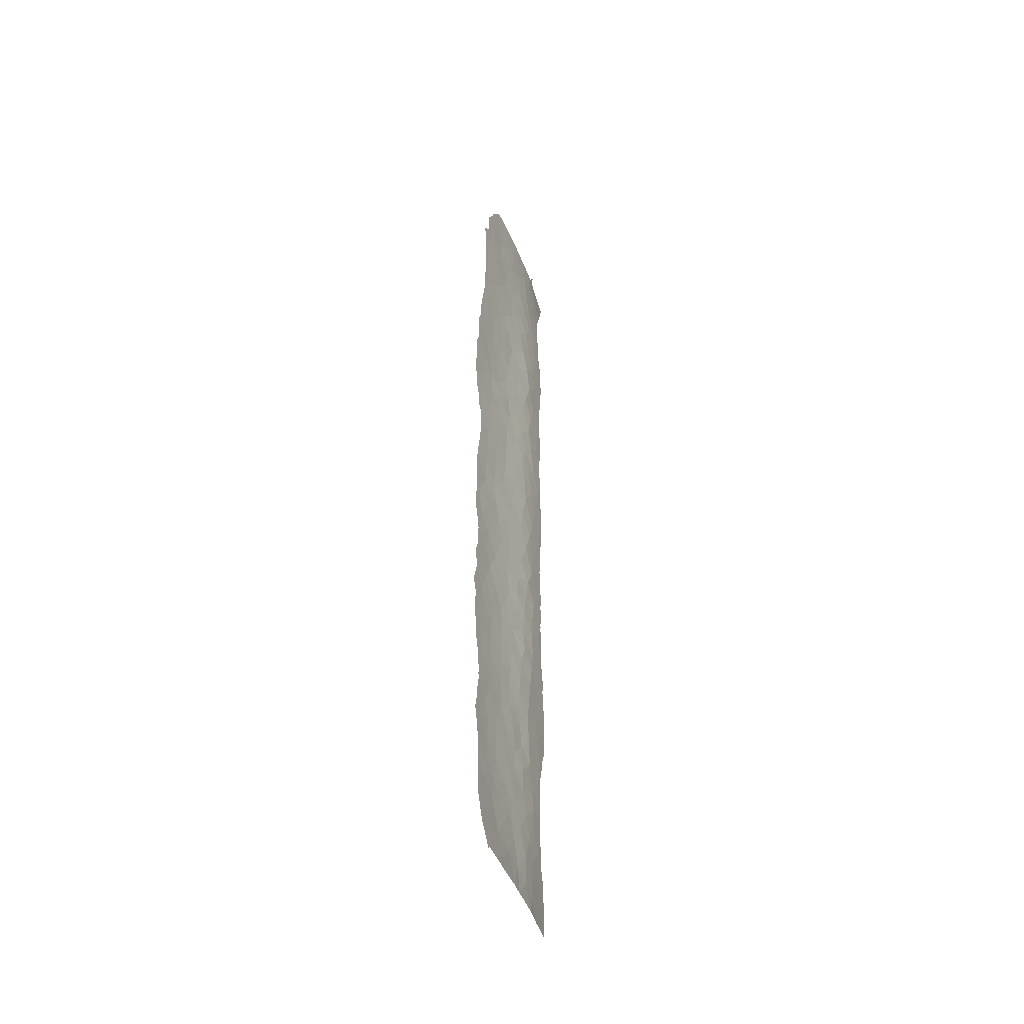
<metadata>
{"format":"obj","ext":"obj","renderer":"f3d","projection":"perspective","resolution":1024,"background":"white","views":[{"elev":-44.1,"azim":-142.1,"up":"+Z"}]}
</metadata>
<code>
v 102.7 98.32 -30.88
v 103.9 92.75 24.33
v 104.2 91.48 25.86
v 104.6 90.23 38
v 104.3 90.89 38
v 105.6 89.05 -36.49
v 102.6 99.32 10.11
v 102.5 98.63 25.71
v 103.8 94.13 7.085
v 102.6 99.31 11.81
v 103.6 95.18 -21.45
v 103.7 94.72 -23.39
v 104 92.86 15.86
v 103.6 94.56 15.59
v 103.2 96.55 -33.52
v 102.8 97.73 -35.1
v 105 89.51 0.1243
v 104.4 91.45 0.3294
v 103.8 93.7 19.23
v 103.3 95.81 18.66
v 103.5 95.45 12.2
v 104 93.34 -17.15
v 104.4 91.61 -18.37
v 102.2 100.7 -20.03
v 102.9 96.08 33.33
v 102.1 101.1 14.61
v 103.5 95.16 22.01
v 104.1 91.89 22.23
v 104.9 89.29 7.647
v 105 89.22 5.737
v 103.3 96.21 16.38
v 103 97.56 14.77
v 105.6 88.18 -19.5
v 103.9 92.56 30.82
v 102.5 100.1 -0.6115
v 102.6 99.22 13.61
v 104.9 89.36 32.46
v 103.2 96.96 -18.51
v 104.1 91.57 37.99
v 102 101.5 -15.18
v 103.9 94.25 -25.31
v 104.2 92.81 -26.2
v 104.2 92.98 -24.12
v 104.6 91.41 -24.85
v 104 93.65 -37.91
v 102.3 100.2 -24.62
v 102.8 98.67 -13.25
v 102.5 99.85 -11.62
v 102.6 99.11 -22.8
v 104.6 91.5 -31.92
v 104.7 89.93 21.81
v 102.3 98.35 -37.99
v 102.9 96.67 -37.97
v 103.6 94.71 -37.9
v 103.4 95.99 10.12
v 103.7 95.01 -15.68
v 103.3 96.61 0.3762
v 103.2 97.05 -9.308
v 103.6 95.37 -9.414
v 103.5 95.76 -7.578
v 101.9 101.4 22.03
v 102.4 99.14 27.18
v 103.3 96.82 -12.6
v 105.1 89.06 -1.975
v 103.9 92.2 34.08
v 104.3 92.43 -33.95
v 103.8 94.53 -33.75
v 103.7 94.9 -28.79
v 103.9 93.85 -20.56
v 103.6 95.33 -19.61
v 103 97.75 7.306
v 102.5 99.75 6.474
v 102.8 97.95 23.95
v 102.2 100 23.83
v 102.9 98.37 0.8256
v 103.8 94.48 -27.13
v 103.7 94.58 3.255
v 104.1 93.03 -15.15
v 104.6 90.87 -9.071
v 104.6 90.96 -10.97
v 105 89.47 -9.975
v 102.8 95.93 36.78
v 103.8 94.69 -13.14
v 103.3 96.75 -14.49
v 104.2 92.52 -13.59
v 102.5 99.25 21.69
v 102 100.1 28.76
v 102.6 99.43 -2.937
v 102.7 98.81 -21
v 103.7 94.81 0.08657
v 104.6 90.35 37.18
v 105.2 88.9 -11.61
v 101.6 101.3 30.58
v 103.4 96.08 8.087
v 103 97.6 11.15
v 103.9 93.95 -8.624
v 104.1 92.58 -9.815
v 103.6 95.23 -3.49
v 105.3 89.13 -22.99
v 105.1 89.65 -15.7
v 104.8 90.75 -30.24
v 105.4 89.14 -29.8
v 104.9 90.56 -28.62
v 104.4 91.87 -20.49
v 105.1 89.74 -21.07
v 103.4 95.81 14.29
v 105.5 89.65 -38
v 104.3 91.31 29.3
v 102.6 98.67 -33.09
v 102.7 98.88 -19.27
v 104 93.19 0.1708
v 104.9 90.85 -35.23
v 104.9 90.77 -33.42
v 104.6 90.99 -14.62
v 102.3 100.9 -4.741
v 103.2 96.02 23.72
v 103.8 94.28 -10.65
v 104.8 91.22 -37.96
v 104 92.93 8.787
v 105.2 88.39 23.58
v 104.1 92.27 4.302
v 104.7 90.31 4.06
v 103.7 93.47 26.36
v 102.4 99.61 -27.78
v 102.3 98.45 34.23
v 101.9 99.85 33.32
v 105.4 89.31 -34.29
v 104.4 90.97 16.25
v 104.2 91.59 14.02
v 104 93.53 -19.09
v 102.9 96.84 30.87
v 101.7 100.6 32.09
v 104.8 90.66 -23.26
v 103.9 93.14 12.3
v 104.4 91.05 11.88
v 102.2 100.9 -18.38
v 103.4 96.39 4.092
v 103.9 94.22 -30.39
v 104.6 90.72 1.991
v 104 92.86 2.1
v 104.2 92.74 -11.86
v 104.5 90.38 27.53
v 102.7 99.37 -6.276
v 105.3 89.58 -32
v 101.8 100 -38
v 103.2 97.36 -6.17
v 104.7 90.08 39.34
v 102.1 100.2 -31.82
v 103.6 95.36 -5.597
v 103.8 92.68 36.04
v 104.9 89.47 14.75
v 104.2 92.81 -28.46
v 104.3 91.82 -5.56
v 103.1 97.12 -31.72
v 103.6 95.33 -31.82
v 105 90.7 -36.87
v 104.3 91.03 35.68
v 103.6 93.99 27.94
v 103.2 95.58 28.96
v 105 89.23 35.76
v 102.8 95.54 37.94
v 104.8 89.5 25.76
v 104 92.25 27.68
v 102.1 97.81 37.95
v 102.1 99.69 -34.98
v 102.1 101.8 1.2
v 102.8 98.99 -9.679
v 104.6 90.89 -3.701
v 102.3 100.9 -10.18
v 103.5 96.04 -11.05
v 103.3 95.33 26.97
v 105.2 89.08 -3.495
v 105.4 88.55 38
v 103 98.03 -1.181
v 102 100.8 25.51
v 101.8 101.4 -28.47
v 101.9 101.8 16.58
v 105.1 89.13 2.327
v 103.4 96.14 -25.95
v 103.2 94.39 36.48
v 103.5 93.28 37.87
v 104.8 90.88 -26.86
v 102.5 99.82 4.165
v 102.9 97.09 27.37
v 101.9 99.2 36.09
v 102.5 99.4 -26.09
v 103 96.7 25.58
v 103.7 94.59 8.902
v 103.3 94.97 31.12
v 103 97.38 12.89
v 102.8 98.5 16.85
v 104.1 93.35 -32
v 104.9 89.42 20.01
v 103.4 95.69 -35.54
v 103 98.06 5.168
v 102 101.1 -22.97
v 102.9 97.72 18.03
v 102.3 99.78 -29.8
v 102.5 99.52 18.65
v 102.1 101 18.13
v 103.2 96.93 -22.52
v 102.7 99.25 8.474
v 103.5 94.8 25.13
v 102.1 101.1 12.52
v 102 101.2 20.16
v 103.7 95.1 -17.79
v 105 89.7 -5.135
v 102.2 101.4 -2.556
v 102.5 97.04 35.63
v 102.2 100.9 10.07
v 104.6 90.63 -1.78
v 103.4 96.14 5.995
v 103 97.47 19.95
v 103.2 97.01 -20.42
v 104 93.21 -4.176
v 102.7 98.92 -17.4
v 103.4 95.51 20.42
v 102.8 98.66 -15.56
v 104.5 91.33 -16.53
v 103 97.08 21.99
v 102.5 99.73 15.95
v 102 101 -26.47
v 103 95.4 35.37
v 104.1 93.31 -22.14
v 105 90.08 -19.26
v 103.1 97.41 -3.197
v 103.4 96.06 -1.436
v 104.2 91.45 32.33
v 103.8 93.49 21.01
v 104.2 91.42 20.01
v 103.4 94.02 34.58
v 102.9 96.92 -36.83
v 105.2 89 -13.85
v 105 89.06 16.72
v 103.8 94.03 -1.717
v 102.6 97.86 28.86
v 104.5 90.52 23.9
v 102.2 101.3 -6.774
v 103.3 96.84 -4.755
v 105.2 89.45 -25.28
v 103 97.91 -11.16
v 102.9 97.92 -24.58
v 103.7 94.01 23.01
v 101.9 100.5 -33.5
v 102.9 97.91 -28.73
v 102.3 100.3 -21.52
v 104.5 90.73 6.094
v 102.5 100 -8.179
v 104.1 92.3 10.55
v 103.8 94.03 10.55
v 104.9 89.43 29.29
v 103.4 95.98 -24.35
v 103.3 96.2 -27.69
v 102.9 98.23 3.024
v 103.3 96.58 2.186
v 102.3 100.8 -13.51
v 101.6 101.7 28.86
v 104 92.25 17.92
v 103 97.72 9.324
v 103.7 94.2 17.35
v 102.5 100.1 1.945
v 103.9 93.69 -6.628
v 103.3 96.82 -16.53
v 104.7 89.8 13.09
v 104.6 90.18 33.98
v 101.6 100.5 34.67
v 102.2 99.14 30.56
v 103.8 93.88 14.01
v 101.6 101.1 -36.34
v 105.2 89.35 -17.58
v 103.9 93.86 -35.8
v 104.5 90.46 30.85
v 102.2 100.9 -16.61
v 102.9 98.64 -4.706
v 104.4 92.21 -36.22
v 104.3 92.2 -7.695
v 103.7 94.36 5.1
v 104.6 90.81 -12.86
v 103 98.02 -7.774
v 104.7 90.42 -7.041
v 102.9 97.9 -26.65
v 103.3 96.23 -29.83
v 102.2 99.01 -36.59
v 104.6 90.3 18.27
v 101.8 101.4 27.04
v 102.5 99.99 -14.93
v 101.5 101.6 -34.4
v 104.2 92.19 -1.86
v 103.6 94.96 1.474
v 104.4 92.09 -30.01
v 103.7 93.62 29.35
v 104.5 91.68 -22.42
v 102.2 101.1 8.054
v 102.3 98.44 32.37
v 103.6 93.68 32.59
v 104.6 90.39 9.573
v 104.3 91.6 8.402
v 104.1 92.57 6.789
v 105.2 88.65 7.119
v 105.2 88.5 5.992
v 105.7 88.02 -19.29
v 105.7 87.87 -17.86
v 105.2 88.77 -0.3529
v 105.2 88.91 -1.817
v 105.2 88.9 -2.035
v 102.1 101.3 5.138
v 102.1 101.3 5.224
v 101.9 102 8.86
v 101.8 102.5 9.794
v 105.2 88.81 -8.28
v 105.2 88.88 -8.608
v 105.3 88.78 -11.58
v 105.3 88.81 -11.68
v 101.6 101.8 28.77
v 101.6 101.8 28.99
v 101.7 101.6 26.87
v 101.7 101.6 27.13
v 101.8 101.4 -30.48
v 101.8 101.4 -29.08
v 101.7 102.7 11.45
v 101.7 102.7 13.12
v 101.9 101.8 -18.68
v 101.9 101.8 -18.08
v 101.9 101.8 -19.55
v 101.7 102.5 17.79
v 101.6 102.5 18.56
v 105.3 87.98 23.26
v 105.4 87.97 23.68
v 101.8 102.5 11.02
v 105.8 88.27 -33.64
v 105.6 88.68 -32.7
v 101.8 102.1 -17.22
v 101.8 102.1 -16.22
v 105.2 88.55 15.09
v 105.1 88.65 13.96
v 105.1 88.65 13.31
v 102 101.9 -2.626
v 102.1 101.9 -1.362
v 105.2 88.55 4.638
v 105.3 88.47 4.263
v 101.7 100.2 -38.07
v 101.5 101.1 -36.51
v 101.7 100.1 -38.25
v 101.8 100 -38.35
v 105.4 88.97 -27.74
v 105.4 89.06 -29.23
v 101.9 101.3 -23.4
v 101.8 101.6 -24.68
v 105.3 88.62 -9.807
v 102 101.9 -3.118
v 105.6 88.69 -31.72
v 105.3 88.07 25.78
v 105.1 88.59 27.44
v 101.7 102 -26.56
v 101.8 101.6 -25.32
v 105.3 88.82 -11.48
v 102 101.9 7.712
v 101.9 102 -10.57
v 102 101.7 -11.67
v 105.2 88.89 -3.369
v 105.4 88.45 -13.43
v 105.5 88.25 -14.07
v 105.5 88.24 -15.92
v 105.5 88.37 -15.12
v 106 87.87 -35.57
v 106 87.94 -35.27
v 101.7 102.1 21.78
v 101.8 101.7 23.46
v 101.8 101.6 24.05
v 101.7 101.7 25.61
v 105.1 88.71 16.42
v 105.5 89.03 -29.78
v 105.5 89.04 -29.92
v 105.3 88.56 -4.792
v 105.2 88.89 -3.625
v 105.1 88.79 17.61
v 105.1 88.64 16.97
v 101.6 102.7 15.23
v 101.6 102.8 13.37
v 101.7 102.5 15.83
v 101.7 102.5 16.46
v 105.2 88.62 1.763
v 105.3 88.52 2.457
v 105.5 88.22 -16.26
v 102 101.9 1.363
v 102.1 101.6 2.673
v 102.1 101.6 3.242
v 102 101.9 0.5379
v 102 102 -0.7497
v 102 101.9 1.191
v 101.9 101.5 -20.77
v 101.5 101.2 -36.4
v 101.5 101.2 -36.22
v 101.5 101.7 -34.43
v 101.5 101.7 -34.34
v 101.6 101.6 -33.94
v 102 102 -4.488
v 102.1 101.6 -6.609
v 102 102 -5.357
v 102.1 101.6 -6.833
v 101.8 101.6 -28.56
v 101.8 101.6 -28.26
v 105.4 88.98 -27.62
v 101.9 101.9 -15.41
v 101.9 101.9 -14.82
v 101.8 102.3 -13.82
v 102.1 101.5 3.27
v 105.2 88.59 7.884
v 105.2 88.61 3.588
v 105.4 89.13 -26.56
v 105.4 89.08 -25.42
v 105.7 88.02 -21.44
v 105.7 88.07 -19.89
v 105.3 88.18 24.1
v 105.2 88.45 20.82
v 105.2 88.27 21.24
v 105.2 88.71 0.4387
v 105.4 89.08 -24.98
v 105.7 87.99 -19.52
v 105.1 88.84 8.783
v 105 89 11.51
v 105 89.01 11.61
v 105.5 88.62 -23.35
v 105.1 88.77 33.16
v 105.3 88.37 34.14
v 105.7 87.53 36.22
v 105.3 88.25 34.58
v 101.8 99.14 37.98
v 101.6 99.87 37.69
v 102.1 101.5 -7.461
v 102.1 101.6 -8.72
v 105 89 11.42
v 105.1 88.78 9.993
v 105.1 88.83 30.43
v 105.2 88.54 29.29
v 105.1 88.78 30.93
v 105.1 88.96 31.71
v 105.1 88.8 32.46
v 105.1 88.61 27.58
v 101.4 101.4 33.39
v 101.4 101.4 33.39
v 105.1 88.67 27.87
v 101.8 101.4 -30.7
v 101.6 101.6 -32.3
v 105.1 88.64 19.24
v 105.2 88.62 18.88
v 101.6 101.6 -32.5
v 101.7 102.2 20.82
v 101.7 102.1 21.74
v 101.7 102.2 19.34
v 102 101.7 -12.01
v 102 101.7 -11.88
v 106.1 86.75 38
v 105.7 87.49 36.3
v 102.1 101.6 -9.186
v 101.8 101.7 23.77
v 105.2 88.79 -5.968
v 102.1 101.5 6.674
v 105.2 88.28 22.75
v 101.9 101.4 -21.3
v 102 101.3 -22.56
v 101.9 101.4 -22.93
v 101.4 100.9 36.38
v 101.2 101.8 34.7
v 101.4 101.1 35.84
v 101.5 101.9 30.28
v 105.3 88.65 -6.486
v 105.2 88.84 -8.162
v 101.4 101.4 33.4
v 101.2 102.3 32.31
v 101.3 102.1 31.48
v 106.3 87.47 -38
v 106.3 87.49 -37.88
v 105.5 88.43 -22.32
v 102.1 101.5 7.04
f 11 201 12
f 19 20 260
f 22 23 219
f 26 204 36
f 2 243 28
f 29 30 300
f 29 300 299
f 270 33 301
f 270 301 302
f 39 91 5
f 275 45 118
f 232 54 194
f 22 56 206
f 58 59 60
f 275 156 112
f 63 47 84
f 17 64 304
f 17 304 303
f 64 305 304
f 271 66 67
f 69 130 70
f 206 38 70
f 183 72 307
f 183 307 306
f 73 8 74
f 293 210 309
f 293 309 308
f 221 32 191
f 134 268 21
f 79 81 311
f 79 311 310
f 79 80 81
f 278 92 80
f 52 232 283
f 232 16 283
f 197 191 31
f 92 313 312
f 19 258 230
f 19 230 229
f 257 315 314
f 190 10 95
f 79 276 97
f 276 96 97
f 35 88 174
f 101 102 103
f 23 104 225
f 106 31 32
f 107 6 156
f 108 142 251
f 24 89 110
f 285 317 316
f 111 140 289
f 66 112 113
f 198 176 319
f 198 319 318
f 117 96 59
f 97 96 117
f 118 107 156
f 188 9 119
f 202 72 71
f 116 203 187
f 204 321 320
f 86 61 205
f 14 106 268
f 106 21 268
f 56 22 78
f 8 175 74
f 129 134 135
f 134 129 268
f 10 7 95
f 13 14 268
f 141 97 117
f 127 144 113
f 144 50 113
f 123 2 3
f 59 96 60
f 217 19 229
f 136 323 322
f 24 136 322
f 24 322 324
f 141 85 278
f 279 146 143
f 213 199 197
f 177 200 326
f 177 326 325
f 120 327 328
f 14 31 106
f 80 92 81
f 205 200 199
f 5 4 147
f 41 76 42
f 210 329 309
f 144 127 330
f 144 330 331
f 217 213 20
f 278 80 141
f 60 279 58
f 7 202 259
f 273 333 332
f 32 36 190
f 151 335 334
f 151 264 336
f 151 336 335
f 208 338 337
f 93 257 87
f 30 122 340
f 30 340 339
f 145 269 342
f 145 342 341
f 66 271 275
f 145 343 344
f 110 136 24
f 103 102 346
f 103 346 345
f 36 204 10
f 145 341 343
f 46 196 347
f 46 347 348
f 217 20 19
f 81 349 311
f 145 52 283
f 208 337 350
f 144 331 351
f 1 109 154
f 54 45 271
f 46 242 49
f 162 352 353
f 50 101 290
f 222 355 354
f 46 222 186
f 161 164 82
f 164 209 82
f 77 289 140
f 158 123 163
f 145 283 269
f 6 127 112
f 92 312 356
f 175 8 62
f 293 308 357
f 37 228 272
f 85 141 83
f 19 260 258
f 16 15 109
f 36 10 190
f 82 209 223
f 168 153 207
f 79 280 276
f 169 358 359
f 262 276 153
f 59 58 170
f 10 210 7
f 219 114 78
f 64 172 360
f 64 360 305
f 64 211 172
f 168 172 211
f 173 4 91
f 158 163 291
f 160 173 91
f 87 236 267
f 17 211 64
f 292 44 133
f 226 98 227
f 57 75 174
f 89 201 214
f 214 70 38
f 12 41 43
f 111 18 140
f 18 139 140
f 116 243 203
f 97 141 80
f 225 104 105
f 25 209 125
f 233 362 361
f 233 100 363
f 233 363 364
f 114 219 100
f 219 270 100
f 249 296 135
f 39 181 150
f 148 109 1
f 114 85 78
f 127 6 365
f 127 365 366
f 30 339 300
f 283 16 165
f 53 54 232
f 67 66 192
f 192 138 155
f 282 1 154
f 66 50 192
f 61 368 367
f 175 370 369
f 234 151 334
f 234 334 371
f 128 13 129
f 124 222 176
f 165 16 109
f 234 128 151
f 102 373 372
f 168 207 172
f 172 207 374
f 172 374 375
f 58 167 241
f 60 149 146
f 125 266 126
f 100 233 114
f 79 97 80
f 284 128 234
f 234 377 376
f 150 157 39
f 250 119 249
f 26 378 379
f 204 26 379
f 204 379 321
f 177 381 380
f 26 177 380
f 26 380 378
f 278 233 92
f 178 382 383
f 100 270 384
f 100 384 363
f 270 302 384
f 161 82 180
f 181 161 180
f 180 150 181
f 25 231 223
f 96 276 262
f 149 60 262
f 11 12 224
f 12 43 224
f 43 44 292
f 166 386 385
f 166 261 387
f 166 387 386
f 35 166 388
f 35 388 389
f 166 385 390
f 166 390 388
f 2 28 237
f 118 156 275
f 194 67 15
f 109 15 154
f 15 155 154
f 138 192 290
f 24 324 391
f 213 217 220
f 269 393 392
f 165 287 269
f 287 395 394
f 287 396 395
f 115 208 350
f 115 350 397
f 238 115 399
f 238 399 398
f 208 115 88
f 143 146 274
f 274 146 239
f 238 398 400
f 115 397 399
f 77 140 121
f 23 22 130
f 176 402 401
f 99 133 240
f 182 103 345
f 182 345 403
f 123 158 171
f 172 375 360
f 110 38 216
f 40 405 404
f 40 256 406
f 40 406 405
f 225 33 270
f 261 183 407
f 261 407 387
f 168 211 288
f 141 117 83
f 83 117 170
f 58 241 170
f 170 63 83
f 29 299 408
f 122 139 178
f 122 178 409
f 122 409 340
f 90 57 227
f 243 27 229
f 240 410 411
f 206 56 263
f 16 232 194
f 33 105 412
f 33 412 413
f 110 89 214
f 104 23 130
f 130 69 104
f 120 328 414
f 51 193 415
f 51 415 416
f 252 12 201
f 44 42 182
f 50 66 113
f 245 198 1
f 17 303 417
f 240 411 418
f 34 291 108
f 4 5 91
f 49 246 196
f 89 24 246
f 163 123 3
f 3 142 163
f 258 284 230
f 178 17 417
f 178 417 382
f 178 383 409
f 150 65 157
f 39 157 91
f 230 51 28
f 33 419 301
f 29 408 420
f 48 167 169
f 291 163 108
f 264 135 421
f 264 421 422
f 129 135 264
f 99 240 418
f 99 418 423
f 127 113 112
f 265 37 424
f 265 424 425
f 15 16 194
f 247 297 298
f 29 247 30
f 247 29 297
f 93 267 132
f 160 427 426
f 185 164 428
f 185 428 429
f 209 164 185
f 185 125 209
f 185 266 125
f 248 238 430
f 248 430 431
f 101 50 144
f 144 102 101
f 102 144 351
f 102 351 373
f 296 433 432
f 119 9 298
f 134 249 135
f 55 188 250
f 182 42 152
f 103 182 152
f 103 290 101
f 138 152 68
f 76 68 152
f 251 435 434
f 162 120 414
f 162 414 352
f 162 237 120
f 162 142 3
f 237 162 3
f 51 120 237
f 28 51 237
f 252 201 242
f 242 179 252
f 41 252 179
f 68 76 253
f 253 281 245
f 158 291 159
f 187 171 184
f 8 187 184
f 56 84 263
f 37 272 436
f 37 436 437
f 37 437 438
f 94 71 212
f 212 195 137
f 183 261 254
f 137 254 255
f 57 90 289
f 142 162 353
f 142 353 439
f 132 126 440
f 132 440 441
f 251 142 439
f 251 439 442
f 148 443 444
f 242 46 186
f 193 284 446
f 193 446 445
f 22 219 78
f 31 191 32
f 34 295 189
f 192 50 290
f 230 193 51
f 194 54 271
f 31 260 20
f 195 71 72
f 293 202 210
f 221 36 32
f 78 85 83
f 56 83 84
f 20 197 31
f 9 188 94
f 148 198 318
f 148 318 443
f 198 148 1
f 88 226 174
f 244 148 444
f 244 444 447
f 114 278 85
f 201 11 214
f 176 401 319
f 198 124 176
f 203 171 187
f 171 203 123
f 126 294 125
f 205 61 449
f 205 449 448
f 205 448 450
f 22 206 130
f 206 70 130
f 136 273 332
f 136 332 323
f 207 153 280
f 116 187 73
f 8 73 187
f 61 367 449
f 210 204 320
f 210 320 329
f 210 10 204
f 256 48 452
f 256 452 451
f 256 451 406
f 17 18 211
f 217 229 27
f 20 213 197
f 213 86 199
f 221 26 36
f 177 325 381
f 200 177 221
f 173 454 453
f 86 205 199
f 200 205 450
f 200 450 326
f 9 94 212
f 273 40 404
f 273 404 333
f 40 273 286
f 201 89 49
f 106 190 21
f 190 106 32
f 215 262 153
f 155 67 192
f 47 256 286
f 116 220 27
f 265 160 157
f 160 91 157
f 243 116 27
f 98 149 215
f 222 46 348
f 222 348 355
f 124 186 222
f 188 55 94
f 6 112 156
f 81 92 356
f 81 356 349
f 74 86 73
f 296 29 420
f 296 420 433
f 209 25 223
f 23 270 219
f 169 455 358
f 33 413 419
f 173 160 426
f 173 426 454
f 87 62 236
f 227 174 226
f 174 227 57
f 234 371 377
f 25 294 131
f 243 2 203
f 123 203 2
f 127 366 330
f 65 150 231
f 52 53 232
f 154 155 282
f 61 86 74
f 220 73 86
f 73 220 116
f 74 175 369
f 74 369 456
f 176 222 354
f 176 354 402
f 132 267 294
f 207 457 374
f 47 241 48
f 241 167 48
f 137 255 77
f 114 233 278
f 284 234 376
f 284 376 446
f 202 293 72
f 72 458 307
f 202 71 259
f 227 98 235
f 215 288 235
f 25 295 231
f 82 223 180
f 231 180 223
f 180 231 150
f 96 262 60
f 252 41 12
f 208 35 389
f 208 389 338
f 45 275 271
f 2 237 3
f 67 155 15
f 86 213 220
f 220 217 27
f 238 143 115
f 35 208 88
f 88 115 274
f 226 239 98
f 239 149 98
f 239 146 149
f 110 214 38
f 11 224 69
f 240 44 182
f 240 182 403
f 240 403 410
f 33 225 105
f 18 111 288
f 288 211 18
f 63 241 47
f 241 63 170
f 111 235 288
f 235 111 90
f 78 83 56
f 120 459 327
f 263 216 38
f 193 445 415
f 120 51 416
f 120 416 459
f 229 28 243
f 28 229 230
f 148 244 109
f 282 245 1
f 245 124 198
f 171 158 159
f 246 24 391
f 246 391 460
f 49 89 246
f 196 46 49
f 196 246 460
f 196 460 461
f 196 461 462
f 186 124 281
f 242 281 179
f 133 99 105
f 47 218 84
f 48 169 359
f 48 359 452
f 108 163 142
f 37 265 228
f 157 65 265
f 37 438 424
f 66 275 112
f 119 298 297
f 247 122 30
f 122 247 121
f 298 121 247
f 228 295 34
f 185 429 463
f 266 465 464
f 224 104 69
f 58 279 167
f 238 400 430
f 169 248 431
f 169 431 455
f 248 279 143
f 169 167 248
f 279 248 167
f 134 250 249
f 250 134 21
f 250 21 55
f 250 188 119
f 251 442 435
f 76 41 179
f 124 245 281
f 253 179 281
f 291 34 189
f 189 131 159
f 261 75 254
f 72 183 195
f 212 71 195
f 195 254 137
f 254 195 183
f 75 255 254
f 255 75 57
f 256 47 48
f 285 257 314
f 285 314 317
f 257 93 466
f 257 466 315
f 11 69 70
f 214 11 70
f 260 31 14
f 7 259 95
f 95 259 55
f 257 285 87
f 196 462 347
f 260 13 258
f 13 260 14
f 35 261 166
f 207 280 467
f 207 467 457
f 174 75 35
f 151 129 264
f 261 35 75
f 117 59 170
f 251 272 108
f 206 263 38
f 183 306 407
f 102 372 346
f 151 128 129
f 264 422 336
f 272 251 434
f 272 434 436
f 212 277 9
f 277 77 121
f 149 262 215
f 131 236 159
f 71 94 259
f 55 259 94
f 131 267 236
f 265 65 228
f 266 185 463
f 266 463 465
f 143 238 248
f 253 76 179
f 267 93 87
f 268 129 13
f 68 282 138
f 269 392 342
f 270 23 225
f 138 290 152
f 274 239 226
f 108 272 34
f 160 265 425
f 160 425 427
f 280 468 467
f 88 274 226
f 274 115 143
f 271 67 194
f 245 282 253
f 272 228 34
f 218 273 216
f 126 266 469
f 126 469 440
f 276 280 153
f 105 104 292
f 42 76 152
f 242 201 49
f 132 441 470
f 266 464 469
f 77 277 137
f 21 190 95
f 200 191 199
f 55 21 95
f 61 74 456
f 61 456 368
f 184 236 62
f 298 9 277
f 121 298 277
f 277 212 137
f 282 155 138
f 93 132 470
f 93 470 471
f 128 284 258
f 279 60 146
f 280 79 310
f 280 310 468
f 233 364 362
f 186 281 242
f 184 171 159
f 93 471 466
f 216 273 136
f 216 136 110
f 236 184 159
f 128 258 13
f 282 68 253
f 283 165 269
f 92 233 361
f 92 361 313
f 284 193 230
f 84 83 63
f 62 8 184
f 218 216 263
f 84 218 263
f 42 44 43
f 6 107 472
f 6 472 473
f 285 175 62
f 90 227 235
f 6 473 365
f 286 273 218
f 87 285 62
f 47 286 218
f 99 423 474
f 105 99 474
f 105 474 412
f 244 165 109
f 40 286 256
f 41 42 43
f 215 235 98
f 175 285 316
f 175 316 370
f 289 90 111
f 293 357 475
f 294 25 125
f 269 287 394
f 269 394 393
f 287 244 447
f 287 447 396
f 133 44 240
f 168 288 215
f 244 287 165
f 57 289 255
f 215 153 168
f 295 25 189
f 255 289 77
f 290 103 152
f 104 224 292
f 43 292 224
f 135 296 432
f 135 432 421
f 291 189 159
f 210 202 7
f 65 295 228
f 295 65 231
f 132 294 126
f 72 293 475
f 72 475 458
f 131 294 267
f 26 221 177
f 105 292 133
f 139 122 121
f 139 121 140
f 189 25 131
f 119 297 249
f 191 200 221
f 296 297 29
f 249 297 296
f 197 199 191
f 139 18 17
f 139 17 178

</code>
